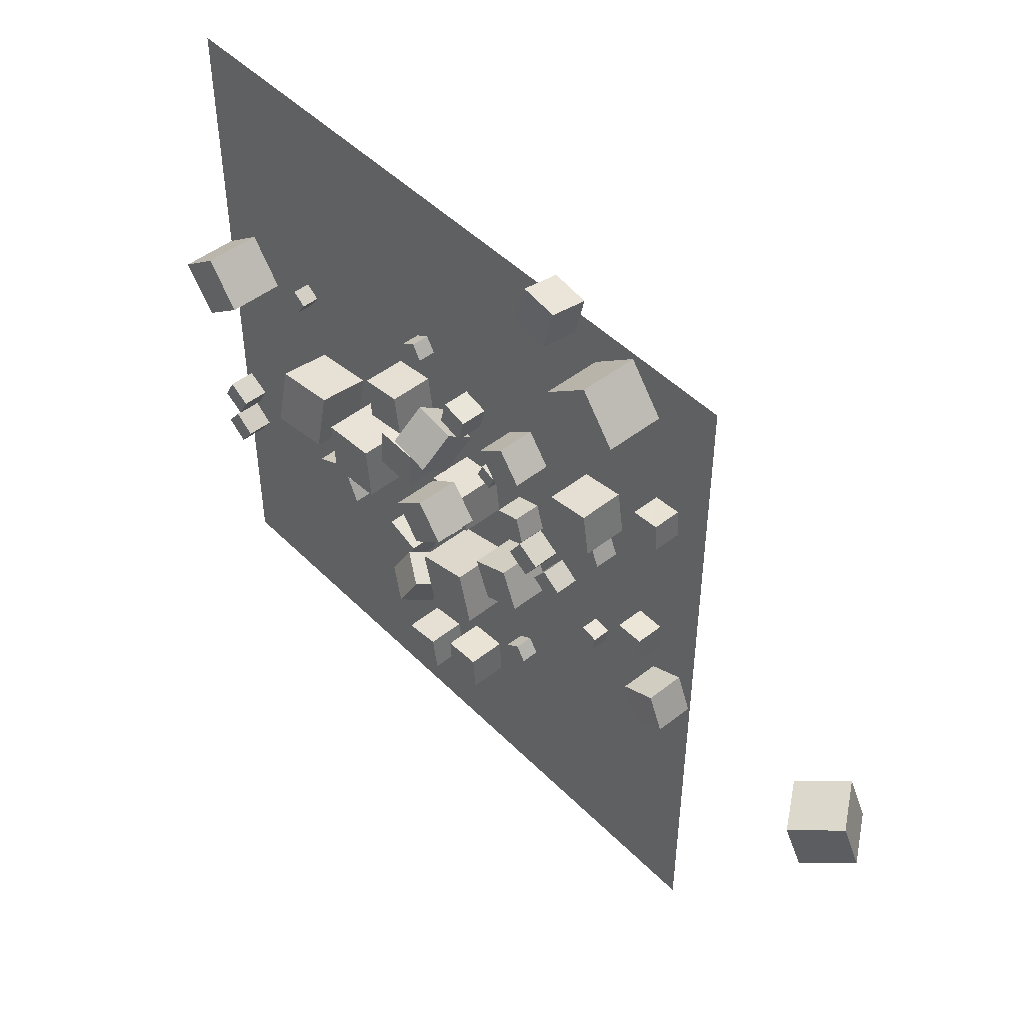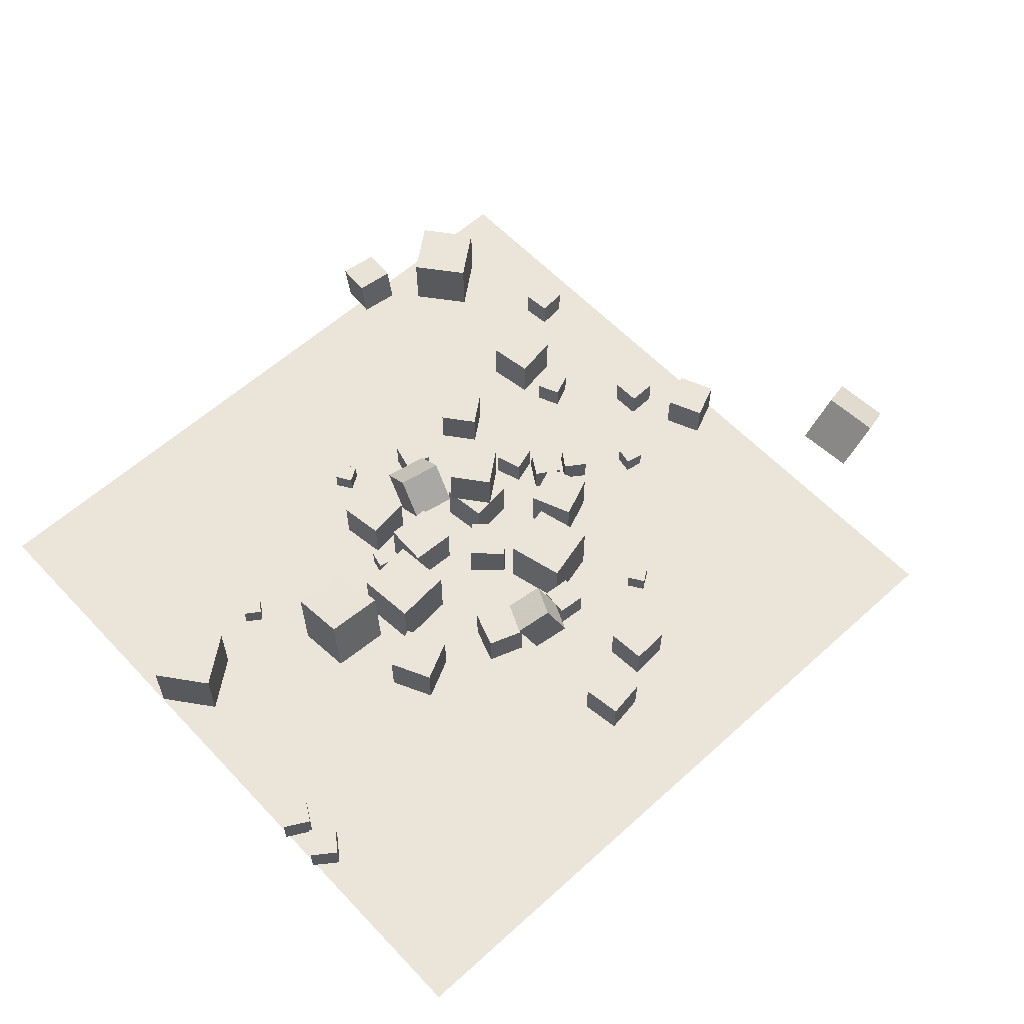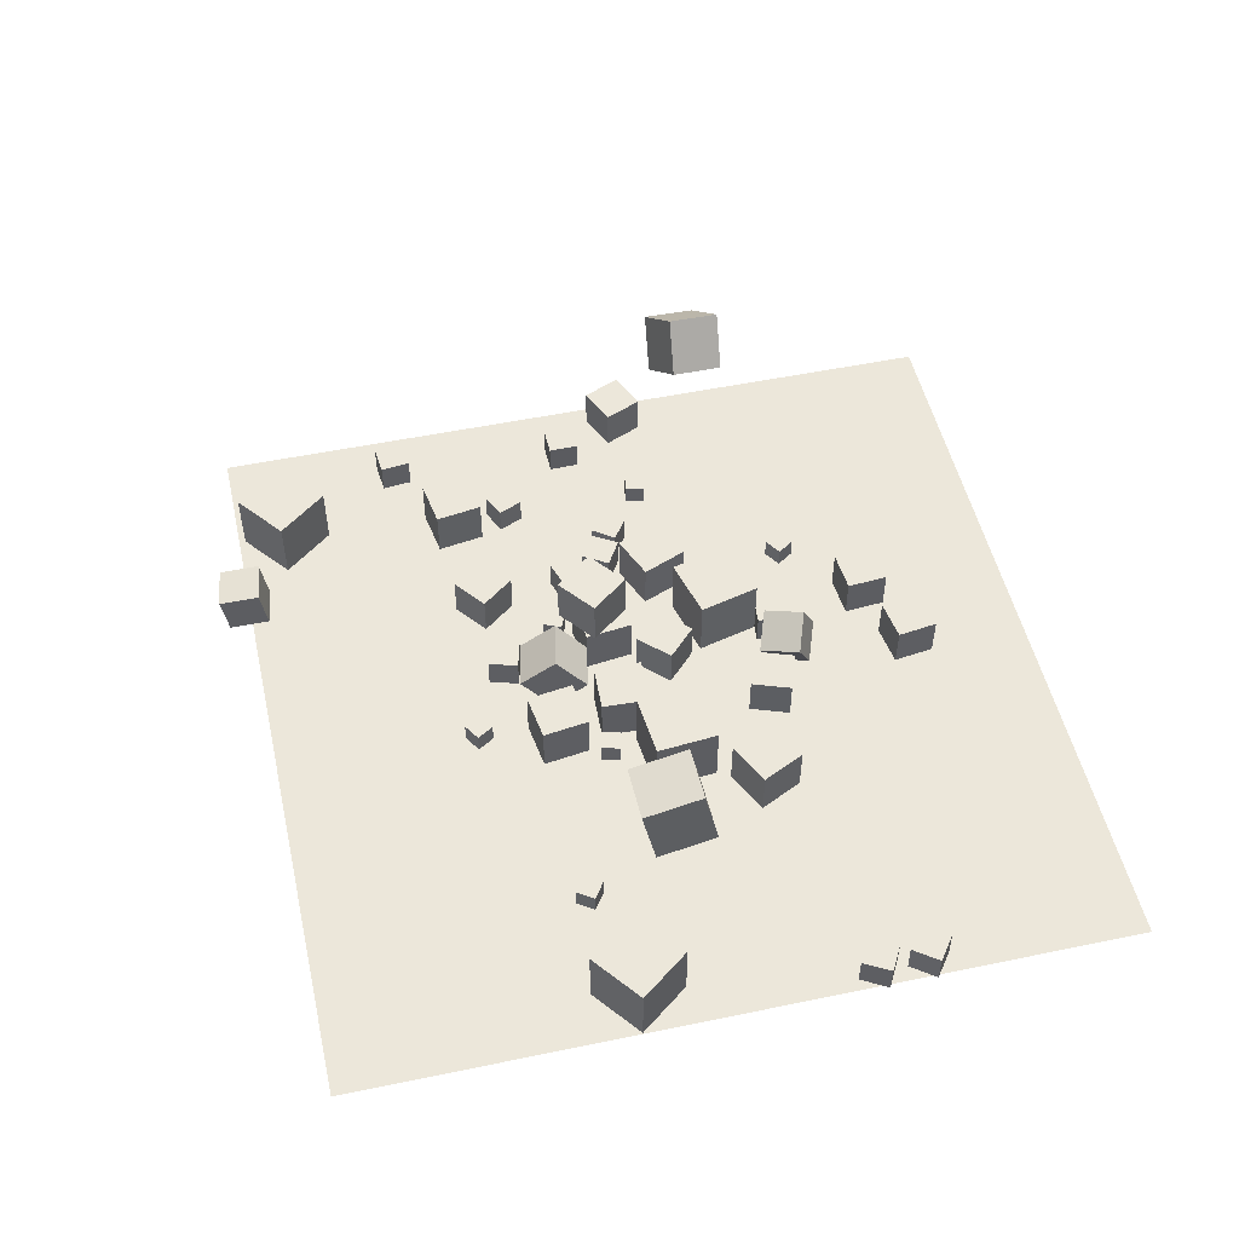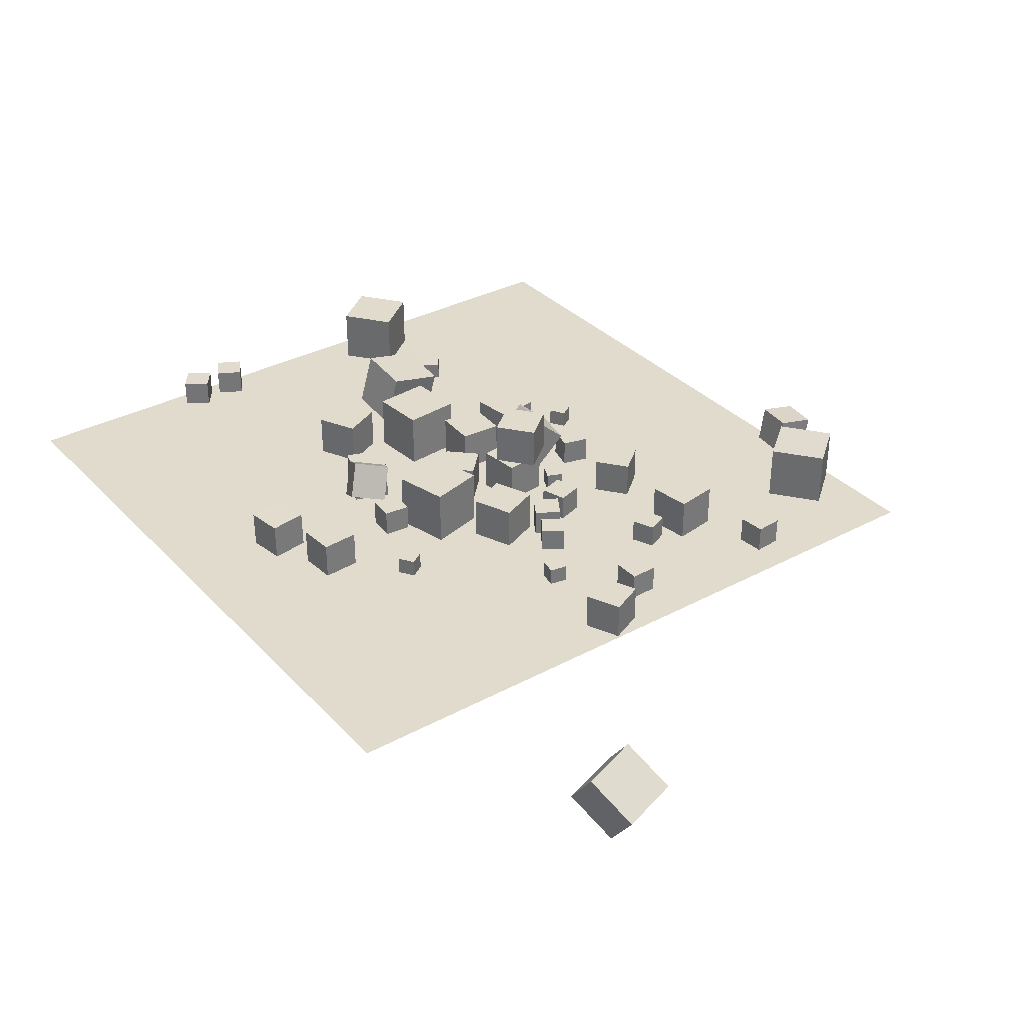
<metadata>
{"format":"obj","ext":"obj","renderer":"f3d","projection":"perspective","resolution":1024,"background":"white","views":[{"elev":47.3,"azim":48.3,"up":"+Y"},{"elev":59.1,"azim":-42.9,"up":"+Z"},{"elev":51.4,"azim":-102.7,"up":"+Z"},{"elev":33.9,"azim":53.9,"up":"+Z"}]}
</metadata>
<code>
v 6.676 19.96 -2.537
v 5.093 18.73 -2.537
v 6.676 19.96 -0.5368
v 5.093 18.73 -0.5368
v 7.899 18.37 -2.537
v 6.316 17.15 -2.537
v 7.899 18.37 -0.5368
v 6.316 17.15 -0.5368
f 4 3 1
f 4 8 7
f 6 5 7
f 2 1 5
f 3 7 5
f 8 4 2
f 2 4 1
f 3 4 7
f 8 6 7
f 6 2 5
f 1 3 5
f 6 8 2
v 1.662 14.28 -0.2119
v 3.969 14.57 -0.2122
v 1.661 14.28 -2.537
v 3.969 14.57 -2.537
v 1.95 11.97 -0.2114
v 4.257 12.26 -0.2117
v 1.95 11.97 -2.537
v 4.257 12.26 -2.537
f 10 12 11
f 16 15 11
f 14 13 15
f 10 9 13
f 9 11 15
f 16 12 10
f 9 10 11
f 12 16 11
f 16 14 15
f 14 10 13
f 13 9 15
f 14 16 10
v 4.887 15.65 -1.592
v 4.015 16.02 -1.592
v 4.523 14.78 -1.592
v 3.651 15.15 -1.592
v 4.887 15.65 -2.537
v 4.015 16.02 -2.537
v 4.523 14.78 -2.537
v 3.651 15.15 -2.537
f 20 19 17
f 24 23 19
f 24 22 21
f 18 17 21
f 19 23 21
f 24 20 18
f 18 20 17
f 20 24 19
f 23 24 21
f 22 18 21
f 17 19 21
f 22 24 18
v 11.89 10.03 -2.537
v 11.71 9.1 -2.538
v 11.89 10.03 -1.592
v 11.71 9.098 -1.593
v 12.82 9.854 -2.538
v 12.64 8.925 -2.54
v 12.82 9.852 -1.593
v 12.64 8.923 -1.595
f 26 28 27
f 32 31 27
f 30 29 31
f 26 25 29
f 27 31 29
f 30 32 28
f 25 26 27
f 28 32 27
f 32 30 31
f 30 26 29
f 25 27 29
f 26 30 28
v 1.521 13.91 -0.2117
v 1.522 13.91 2.114
v 3.357 15.33 -0.2134
v 3.358 15.33 2.112
v 2.948 12.07 -0.2115
v 2.949 12.07 2.114
v 4.784 13.5 -0.2132
v 4.785 13.5 2.112
f 36 35 33
f 40 39 35
f 38 37 39
f 34 33 37
f 33 35 39
f 40 36 34
f 34 36 33
f 36 40 35
f 40 38 39
f 38 34 37
f 37 33 39
f 38 40 34
v 5.071 10.54 -2.537
v 5.948 8.386 -2.537
v 5.071 10.54 -0.2116
v 5.948 8.386 -0.2116
v 7.224 11.42 -2.537
v 8.102 9.264 -2.537
v 7.224 11.42 -0.2116
v 8.102 9.264 -0.2116
f 44 43 41
f 44 48 47
f 48 46 45
f 42 41 45
f 43 47 45
f 48 44 42
f 42 44 41
f 43 44 47
f 47 48 45
f 46 42 45
f 41 43 45
f 46 48 42
v -11.39 16.35 -1.607
v -12.17 16.89 -1.607
v -11.39 16.36 -2.552
v -12.16 16.89 -2.552
v -10.85 17.13 -1.605
v -11.63 17.67 -1.604
v -10.85 17.13 -2.549
v -11.63 17.67 -2.549
f 52 51 49
f 56 55 51
f 54 53 55
f 54 50 49
f 51 55 53
f 56 52 50
f 50 52 49
f 52 56 51
f 56 54 55
f 53 54 49
f 49 51 53
f 54 56 50
v 1.529 8.524 -2.537
v 2.278 5.565 -2.537
v 1.529 8.524 0.5157
v 2.278 5.565 0.5157
v 4.488 9.274 -2.537
v 5.237 6.315 -2.537
v 4.488 9.274 0.5157
v 5.237 6.315 0.5157
f 58 60 59
f 64 63 59
f 62 61 63
f 58 57 61
f 57 59 63
f 62 64 60
f 57 58 59
f 60 64 59
f 64 62 63
f 62 58 61
f 61 57 63
f 58 62 60
v 28.36 2.346 -5.86
v 25.99 1.472 -4.147
v 26.53 2.511 -8.302
v 24.16 1.637 -6.59
v 27.75 5.266 -5.209
v 25.38 4.392 -3.497
v 25.93 5.431 -7.651
v 23.56 4.557 -5.939
f 66 68 67
f 68 72 71
f 70 69 71
f 66 65 69
f 65 67 71
f 72 68 66
f 65 66 67
f 67 68 71
f 72 70 71
f 70 66 69
f 69 65 71
f 70 72 66
v -18.16 3.775 -1.102
v -19.02 2.602 -1.096
v -16.98 2.909 -1.096
v -17.85 1.736 -1.091
v -18.15 3.767 -2.559
v -19.02 2.595 -2.554
v -16.98 2.902 -2.554
v -17.85 1.729 -2.549
f 74 76 75
f 80 79 75
f 80 78 77
f 78 74 73
f 75 79 77
f 80 76 74
f 73 74 75
f 76 80 75
f 79 80 77
f 77 78 73
f 73 75 77
f 78 80 74
v 15 11.94 -1.095
v 15 11.93 -2.553
v 16.46 11.96 -1.09
v 16.46 11.95 -2.547
v 14.98 13.4 -1.103
v 14.99 13.39 -2.561
v 16.44 13.41 -1.098
v 16.44 13.4 -2.555
f 82 84 83
f 88 87 83
f 86 85 87
f 82 81 85
f 83 87 85
f 88 84 82
f 81 82 83
f 84 88 83
f 88 86 87
f 86 82 85
f 81 83 85
f 86 88 82
v 5.858 14.53 -2.537
v 5.858 14.53 -1.079
v 7.251 14.96 -2.537
v 7.251 14.96 -1.079
v 6.291 13.14 -2.537
v 6.291 13.14 -1.079
v 7.683 13.57 -2.537
v 7.683 13.57 -1.079
f 90 92 91
f 96 95 91
f 96 94 93
f 90 89 93
f 91 95 93
f 94 96 92
f 89 90 91
f 92 96 91
f 95 96 93
f 94 90 93
f 89 91 93
f 90 94 92
v -2.72 12.15 -0.2116
v -0.397 12.04 -0.2116
v -2.614 14.47 -0.2116
v -0.2914 14.37 -0.2116
v -2.72 12.15 -2.537
v -0.3969 12.04 -2.537
v -2.614 14.47 -2.537
v -0.2914 14.37 -2.537
f 100 99 97
f 104 103 99
f 102 101 103
f 102 98 97
f 97 99 103
f 104 100 98
f 98 100 97
f 100 104 99
f 104 102 103
f 101 102 97
f 101 97 103
f 102 104 98
v 7.996 11.29 -1.079
v 8.759 12.53 -1.079
v 6.754 12.05 -1.079
v 7.517 13.29 -1.079
v 7.996 11.29 -2.537
v 8.759 12.53 -2.537
v 6.754 12.05 -2.537
v 7.517 13.29 -2.537
f 108 107 105
f 112 111 107
f 112 110 109
f 110 106 105
f 105 107 111
f 110 112 108
f 106 108 105
f 108 112 107
f 111 112 109
f 109 110 105
f 109 105 111
f 106 110 108
v 9.53 10.6 -2.537
v 9.53 10.6 -1.251
v 8.48 11.34 -2.537
v 8.48 11.34 -1.251
v 10.27 11.65 -2.537
v 10.27 11.65 -1.251
v 9.221 12.39 -2.536
v 9.221 12.39 -1.251
f 116 115 113
f 120 119 115
f 120 118 117
f 118 114 113
f 113 115 119
f 120 116 114
f 114 116 113
f 116 120 115
f 119 120 117
f 117 118 113
f 117 113 119
f 118 120 114
v 2.234 0.81 -2.541
v 2.376 -1.185 -2.541
v 2.232 0.8095 -0.5412
v 2.373 -1.185 -0.5415
v 4.229 0.9518 -2.539
v 4.371 -1.043 -2.539
v 4.227 0.9513 -0.5386
v 4.368 -1.044 -0.5389
f 124 123 121
f 128 127 123
f 128 126 125
f 122 121 125
f 123 127 125
f 128 124 122
f 122 124 121
f 124 128 123
f 127 128 125
f 126 122 125
f 121 123 125
f 126 128 122
v 18.78 8.974 -2.549
v 18.77 8.968 -0.5583
v 16.95 8.184 -2.557
v 16.95 8.178 -0.5658
v 17.99 10.8 -2.546
v 17.98 10.8 -0.5549
v 16.16 10.01 -2.553
v 16.16 10 -0.5623
f 130 132 131
f 136 135 131
f 134 133 135
f 130 129 133
f 129 131 135
f 136 132 130
f 129 130 131
f 132 136 131
f 136 134 135
f 134 130 133
f 133 129 135
f 134 136 130
v -0.2116 5.435 -2.046
v -0.8864 6.202 -0.3264
v 1.457 4.832 -1.123
v 0.7819 5.599 0.5971
v -1.084 3.689 -1.61
v -1.759 4.456 0.1094
v 0.584 3.086 -0.6867
v -0.09072 3.853 1.033
f 140 139 137
f 140 144 143
f 144 142 141
f 138 137 141
f 139 143 141
f 144 140 138
f 138 140 137
f 139 140 143
f 143 144 141
f 142 138 141
f 137 139 141
f 142 144 138
v -10.19 13.56 -2.258
v -10.14 10.57 -1.619
v -9.875 14.2 0.7105
v -9.83 11.21 1.349
v -7.154 13.54 -2.575
v -7.109 10.55 -1.937
v -6.839 14.18 0.3928
v -6.794 11.19 1.031
f 146 148 147
f 148 152 151
f 150 149 151
f 146 145 149
f 147 151 149
f 152 148 146
f 145 146 147
f 147 148 151
f 152 150 151
f 150 146 149
f 145 147 149
f 150 152 146
v -16.98 13.78 -2.537
v -16.98 13.78 0.5158
v -18.84 16.2 -2.537
v -18.84 16.2 0.5156
v -14.56 15.63 -2.537
v -14.56 15.63 0.5155
v -16.41 18.06 -2.537
v -16.41 18.06 0.5153
f 156 155 153
f 160 159 155
f 160 158 157
f 154 153 157
f 155 159 157
f 158 160 156
f 154 156 153
f 156 160 155
f 159 160 157
f 158 154 157
f 153 155 157
f 154 158 156
v 0.6731 -0.4684 -0.5307
v 0.6759 -0.4522 -2.531
v -1.306 -0.7539 -0.5358
v -1.304 -0.7377 -2.536
v 0.9586 -2.448 -0.5464
v 0.9615 -2.432 -2.546
v -1.021 -2.733 -0.5515
v -1.018 -2.717 -2.551
f 164 163 161
f 168 167 163
f 166 165 167
f 162 161 165
f 163 167 165
f 168 164 162
f 162 164 161
f 164 168 163
f 168 166 167
f 166 162 165
f 161 163 165
f 166 168 162
v 1.322 9.05 -2.537
v 1.322 9.05 -0.5457
v -0.1022 10.44 -2.537
v -0.1021 10.44 -0.5457
v 2.713 10.47 -2.537
v 2.713 10.47 -0.5457
v 1.29 11.87 -2.537
v 1.29 11.87 -0.5457
f 172 171 169
f 176 175 171
f 176 174 173
f 174 170 169
f 171 175 173
f 176 172 170
f 170 172 169
f 172 176 171
f 175 176 173
f 173 174 169
f 169 171 173
f 174 176 170
v -3.296 5.225 -2.537
v -3.296 5.225 -0.5369
v -2.626 7.109 -2.537
v -2.626 7.109 -0.5368
v -1.412 4.555 -2.537
v -1.412 4.555 -0.5368
v -0.7416 6.439 -2.537
v -0.7417 6.439 -0.5368
f 180 179 177
f 180 184 183
f 184 182 181
f 178 177 181
f 179 183 181
f 184 180 178
f 178 180 177
f 179 180 183
f 183 184 181
f 182 178 181
f 177 179 181
f 182 184 178
v 13.1 16.1 -1.251
v 12.59 17.28 -1.251
v 11.92 15.58 -1.251
v 11.41 16.76 -1.251
v 13.1 16.1 -2.537
v 12.59 17.28 -2.537
v 11.92 15.58 -2.537
v 11.41 16.76 -2.537
f 186 188 187
f 192 191 187
f 190 189 191
f 186 185 189
f 187 191 189
f 190 192 188
f 185 186 187
f 188 192 187
f 192 190 191
f 190 186 189
f 185 187 189
f 186 190 188
v 17.16 20.92 -1.081
v 17.03 22.38 -1.09
v 15.71 20.79 -1.079
v 15.58 22.24 -1.087
v 17.16 20.92 -2.539
v 17.03 22.37 -2.547
v 15.71 20.78 -2.536
v 15.58 22.23 -2.545
f 196 195 193
f 200 199 195
f 198 197 199
f 198 194 193
f 195 199 197
f 198 200 196
f 194 196 193
f 196 200 195
f 200 198 199
f 197 198 193
f 193 195 197
f 194 198 196
v -7.407 5.87 -0.2116
v -5.315 6.885 -0.2117
v -8.422 7.962 -0.2116
v -6.33 8.977 -0.2116
v -7.407 5.87 -2.537
v -5.315 6.885 -2.537
v -8.422 7.962 -2.537
v -6.33 8.977 -2.537
f 204 203 201
f 208 207 203
f 206 205 207
f 202 201 205
f 203 207 205
f 208 204 202
f 202 204 201
f 204 208 203
f 208 206 207
f 206 202 205
f 201 203 205
f 206 208 202
v 1.382 17.78 -2.537
v 2.792 17.42 -2.537
v 1.382 17.78 -1.079
v 2.792 17.42 -1.079
v 1.749 19.19 -2.537
v 3.16 18.83 -2.537
v 1.749 19.19 -1.079
v 3.16 18.83 -1.079
f 210 212 211
f 216 215 211
f 216 214 213
f 214 210 209
f 211 215 213
f 216 212 210
f 209 210 211
f 212 216 211
f 215 216 213
f 213 214 209
f 209 211 213
f 214 216 210
v 2.833 4.053 -1.079
v 2.958 5.506 -1.079
v 1.381 4.179 -1.079
v 1.506 5.631 -1.079
v 2.833 4.054 -2.537
v 2.958 5.506 -2.537
v 1.381 4.179 -2.537
v 1.506 5.631 -2.537
f 220 219 217
f 224 223 219
f 222 221 223
f 218 217 221
f 217 219 223
f 224 220 218
f 218 220 217
f 220 224 219
f 224 222 223
f 222 218 221
f 221 217 223
f 222 224 218
v -19.04 4.863 -2.553
v -19.05 4.856 -1.096
v -18.33 6.134 -2.543
v -18.34 6.127 -1.086
v -17.77 4.15 -2.549
v -17.78 4.143 -1.092
v -17.06 5.421 -2.539
v -17.07 5.414 -1.082
f 226 228 227
f 228 232 231
f 230 229 231
f 226 225 229
f 227 231 229
f 232 228 226
f 225 226 227
f 227 228 231
f 232 230 231
f 230 226 229
f 225 227 229
f 230 232 226
v 11.12 27.93 0.5007
v 13 25.53 0.5156
v 13.53 29.81 0.4947
v 15.41 27.41 0.5095
v 11.12 27.92 -2.552
v 13 25.51 -2.537
v 13.53 29.8 -2.558
v 15.41 27.39 -2.543
f 234 236 235
f 236 240 239
f 238 237 239
f 234 233 237
f 233 235 239
f 240 236 234
f 233 234 235
f 235 236 239
f 240 238 239
f 238 234 237
f 237 233 239
f 238 240 234
v -5.966 9.586 0.5157
v -2.925 9.849 0.5157
v -6.229 12.63 0.5157
v -3.188 12.89 0.5157
v -5.966 9.586 -2.537
v -2.925 9.849 -2.537
v -6.229 12.63 -2.537
v -3.188 12.89 -2.537
f 242 244 243
f 248 247 243
f 246 245 247
f 242 241 245
f 243 247 245
f 248 244 242
f 241 242 243
f 244 248 243
f 248 246 247
f 246 242 245
f 241 243 245
f 246 248 242
v -4 14.82 -1.592
v -4.226 13.9 -1.592
v -3.082 14.59 -1.592
v -3.309 13.68 -1.592
v -4 14.82 -2.537
v -4.226 13.9 -2.537
v -3.082 14.59 -2.537
v -3.309 13.68 -2.537
f 250 252 251
f 256 255 251
f 254 253 255
f 250 249 253
f 251 255 253
f 256 252 250
f 249 250 251
f 252 256 251
f 256 254 255
f 254 250 253
f 249 251 253
f 254 256 250
v 10.78 20.09 -0.2116
v 11.14 17.79 -0.2116
v 13.08 20.44 -0.2116
v 13.44 18.14 -0.2116
v 10.78 20.09 -2.537
v 11.14 17.79 -2.537
v 13.08 20.44 -2.537
v 13.44 18.14 -2.537
f 260 259 257
f 264 263 259
f 264 262 261
f 262 258 257
f 259 263 261
f 262 264 260
f 258 260 257
f 260 264 259
f 263 264 261
f 261 262 257
f 257 259 261
f 258 262 260
v -0.2977 16.21 0.7265
v -0.5801 14.72 -1.032
v 1.987 15.78 0.7265
v 1.705 14.28 -1.032
v 0.02909 17.94 -0.7943
v -0.2534 16.44 -2.553
v 2.314 17.51 -0.7942
v 2.031 16.01 -2.553
f 268 267 265
f 272 271 267
f 272 270 269
f 270 266 265
f 265 267 271
f 272 268 266
f 266 268 265
f 268 272 267
f 271 272 269
f 269 270 265
f 269 265 271
f 270 272 266
v 6.792 3.809 -1.592
v 6.792 3.809 -2.537
v 6.004 3.287 -1.592
v 6.004 3.287 -2.537
v 7.314 3.02 -1.592
v 7.314 3.02 -2.537
v 6.526 2.499 -1.592
v 6.526 2.499 -2.537
f 274 276 275
f 276 280 279
f 278 277 279
f 274 273 277
f 275 279 277
f 278 280 276
f 273 274 275
f 275 276 279
f 280 278 279
f 278 274 277
f 273 275 277
f 274 278 276
v -1.62 19.64 -2.537
v -0.8167 20.14 -2.537
v -1.62 19.64 -1.592
v -0.8169 20.14 -1.592
v -2.118 20.44 -2.537
v -1.315 20.94 -2.537
v -2.118 20.44 -1.592
v -1.315 20.94 -1.592
f 282 284 283
f 288 287 283
f 286 285 287
f 286 282 281
f 283 287 285
f 288 284 282
f 281 282 283
f 284 288 283
f 288 286 287
f 285 286 281
f 281 283 285
f 286 288 282
v -1.03 15.56 -2.537
v -1.03 15.56 -0.212
v -3.332 15.24 -2.537
v -3.332 15.24 -0.2119
v -1.356 17.87 -2.537
v -1.355 17.86 -0.2117
v -3.658 17.54 -2.537
v -3.658 17.54 -0.2115
f 290 292 291
f 296 295 291
f 296 294 293
f 290 289 293
f 291 295 293
f 296 292 290
f 289 290 291
f 292 296 291
f 295 296 293
f 294 290 293
f 289 291 293
f 294 296 290
v 8.148 31.25 -2.717
v 8.148 31.56 -0.7423
v 10.13 30.98 -2.675
v 10.13 31.3 -0.7003
v 7.876 29.29 -2.405
v 7.877 29.61 -0.4296
v 9.857 29.02 -2.363
v 9.858 29.34 -0.3876
f 298 300 299
f 304 303 299
f 302 301 303
f 298 297 301
f 297 299 303
f 302 304 300
f 297 298 299
f 300 304 299
f 304 302 303
f 302 298 301
f 301 297 303
f 298 302 300
v -18.87 -7.621 -2.577
v 18.87 -7.621 -2.577
v -18.87 30.12 -2.577
v 18.87 30.12 -2.577
f 306 308 307
f 305 306 307

</code>
